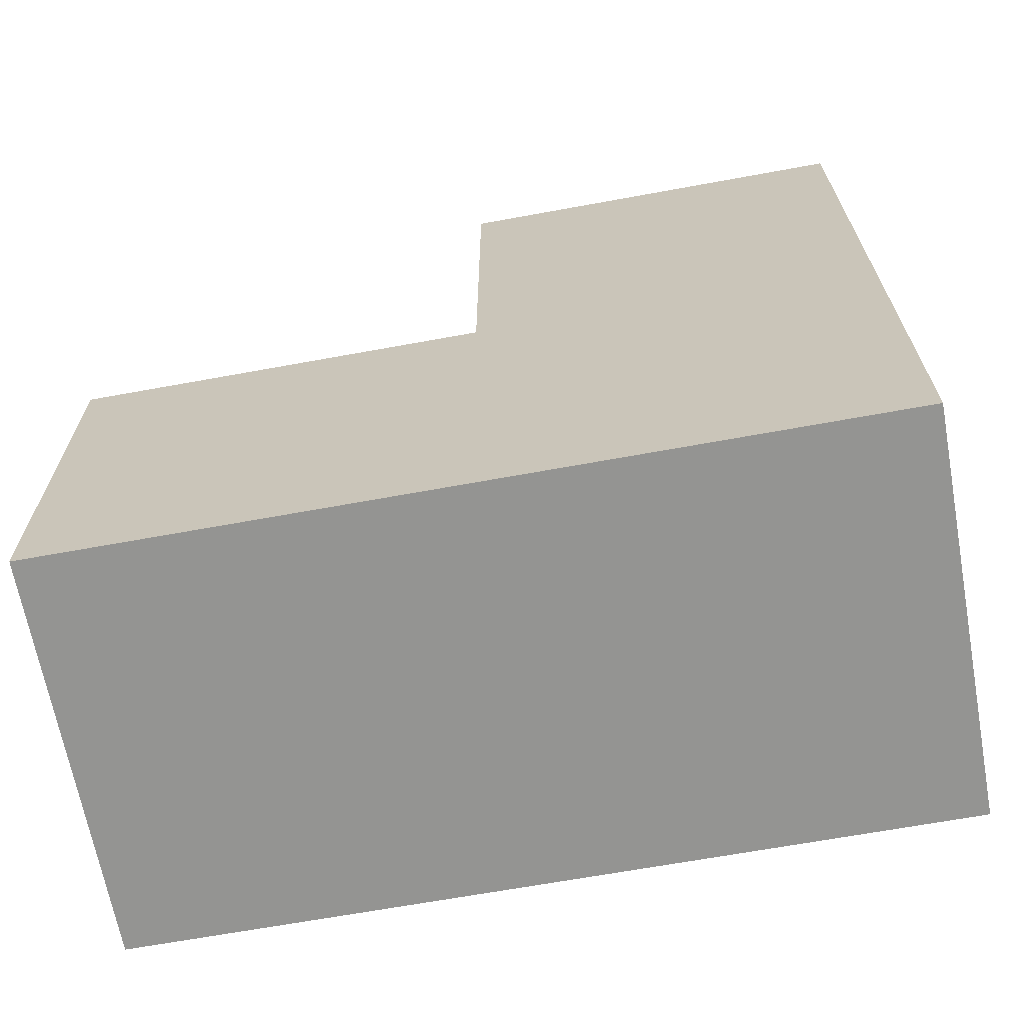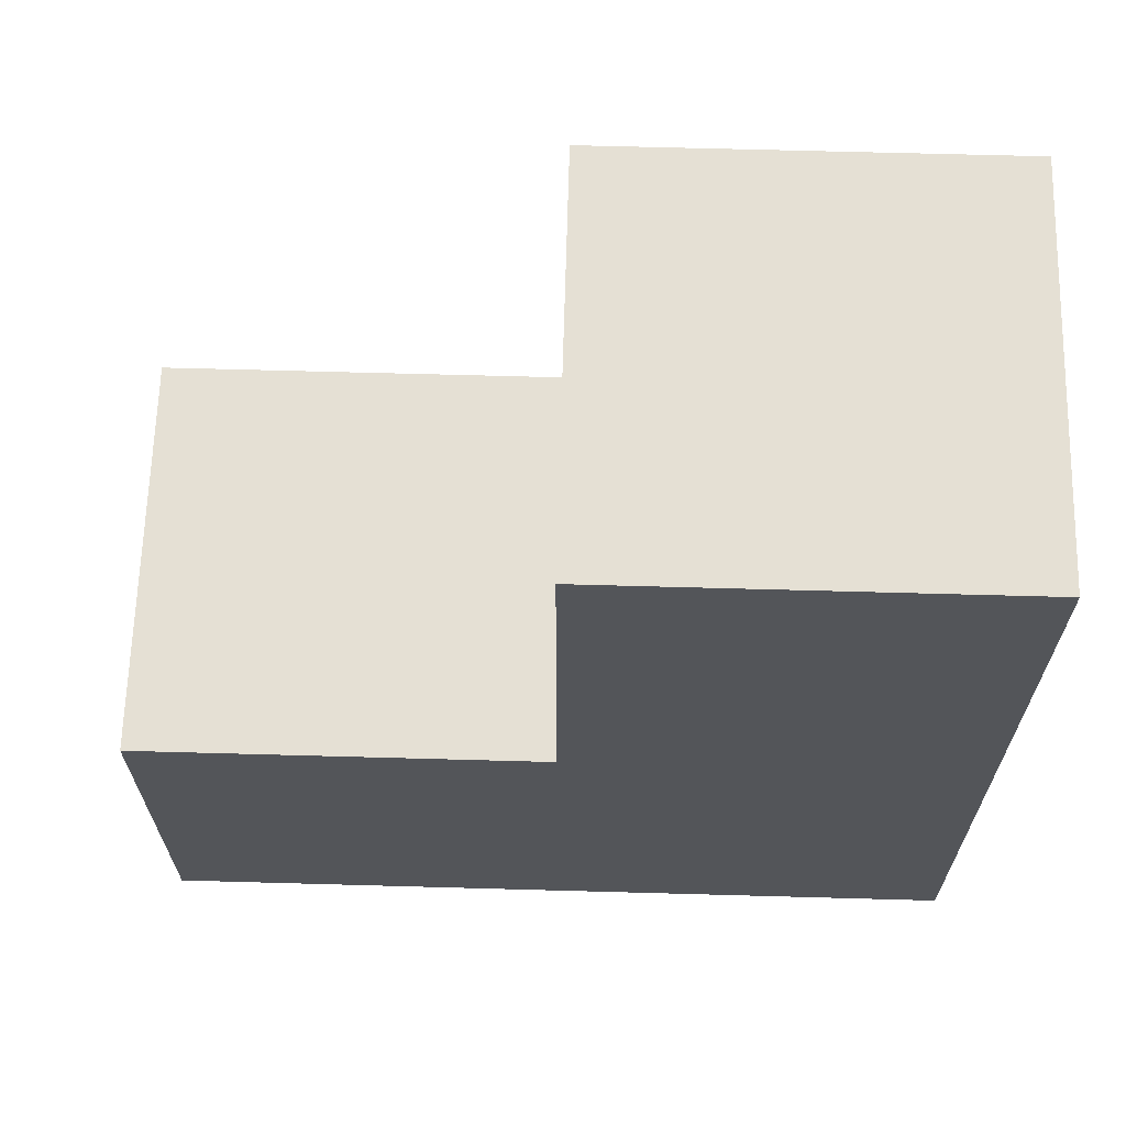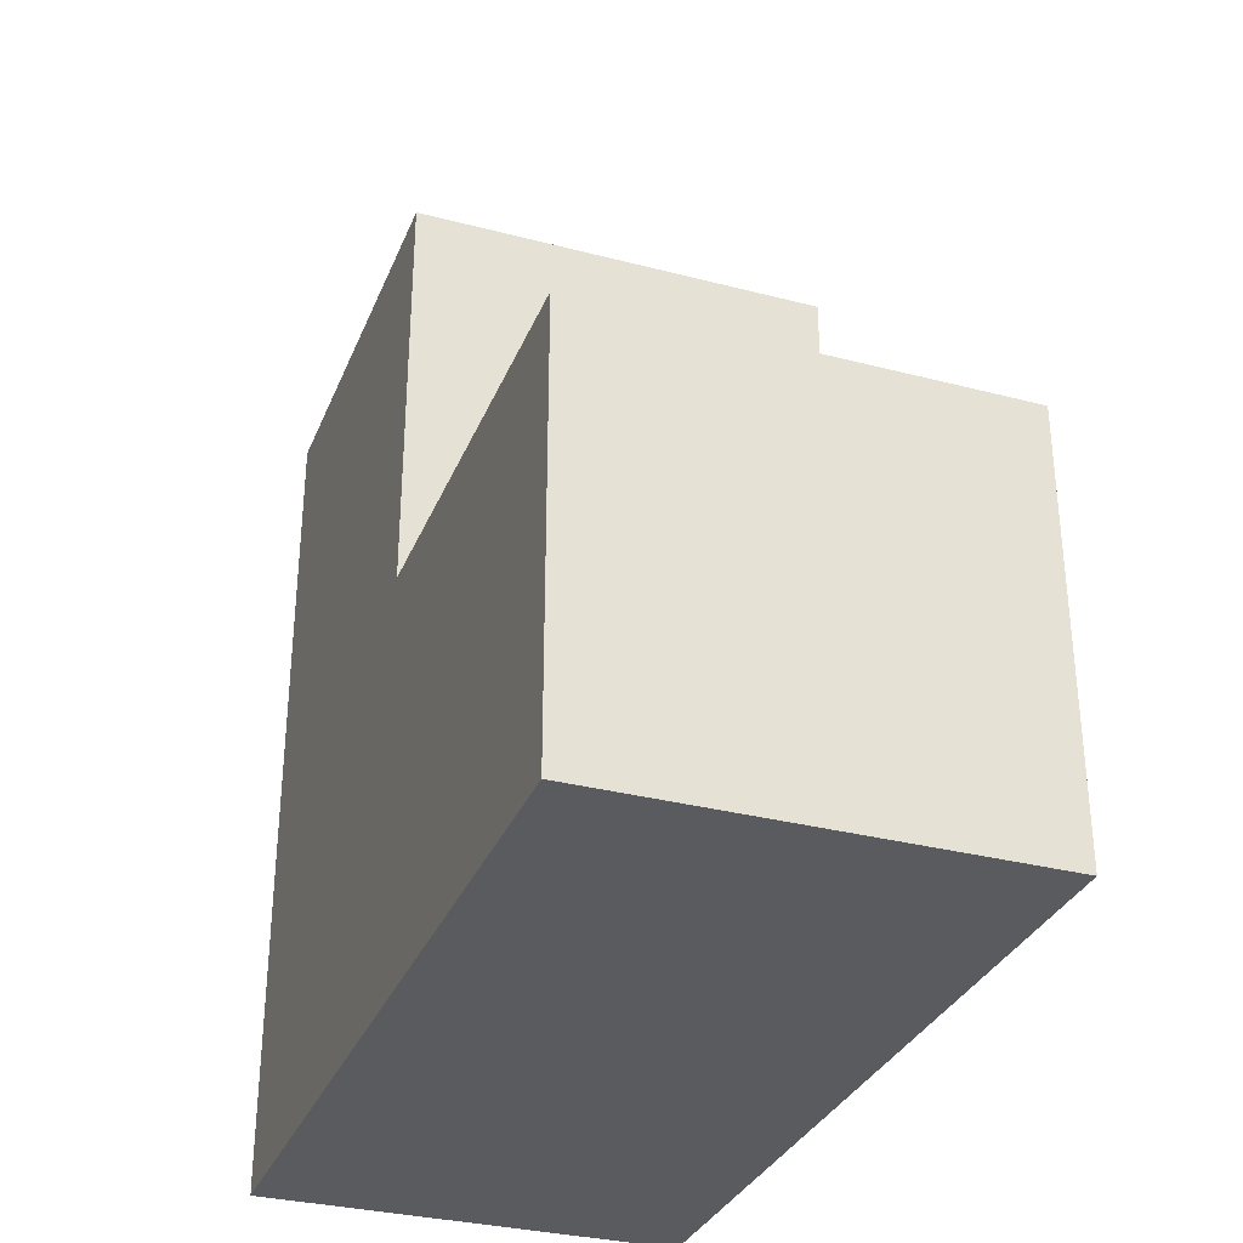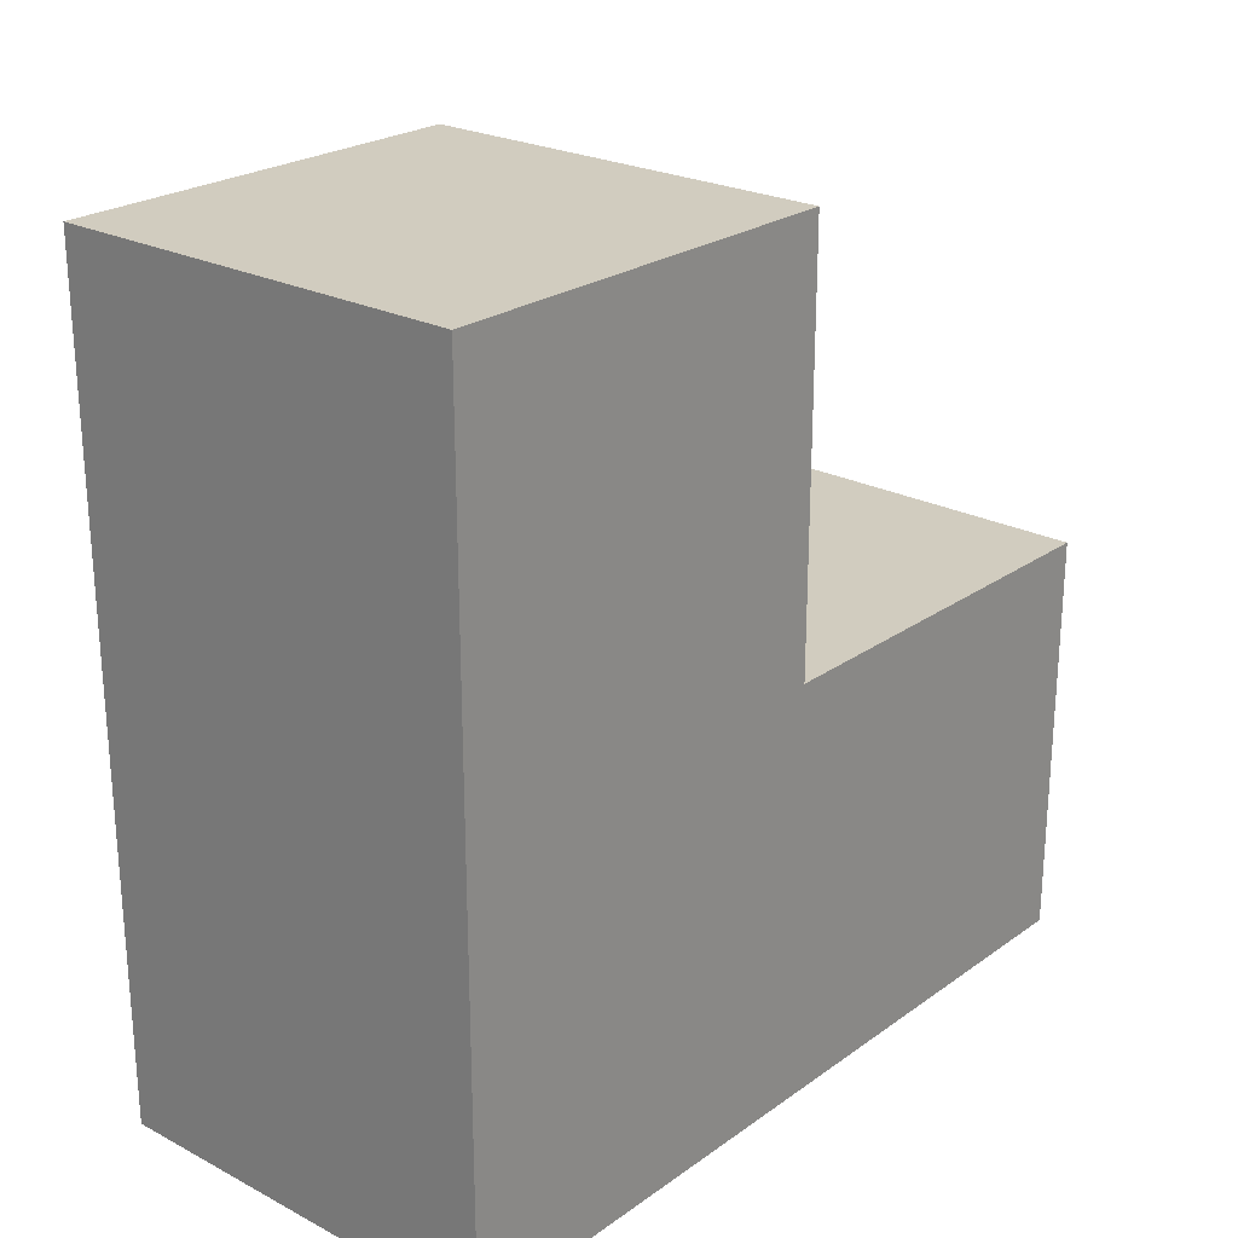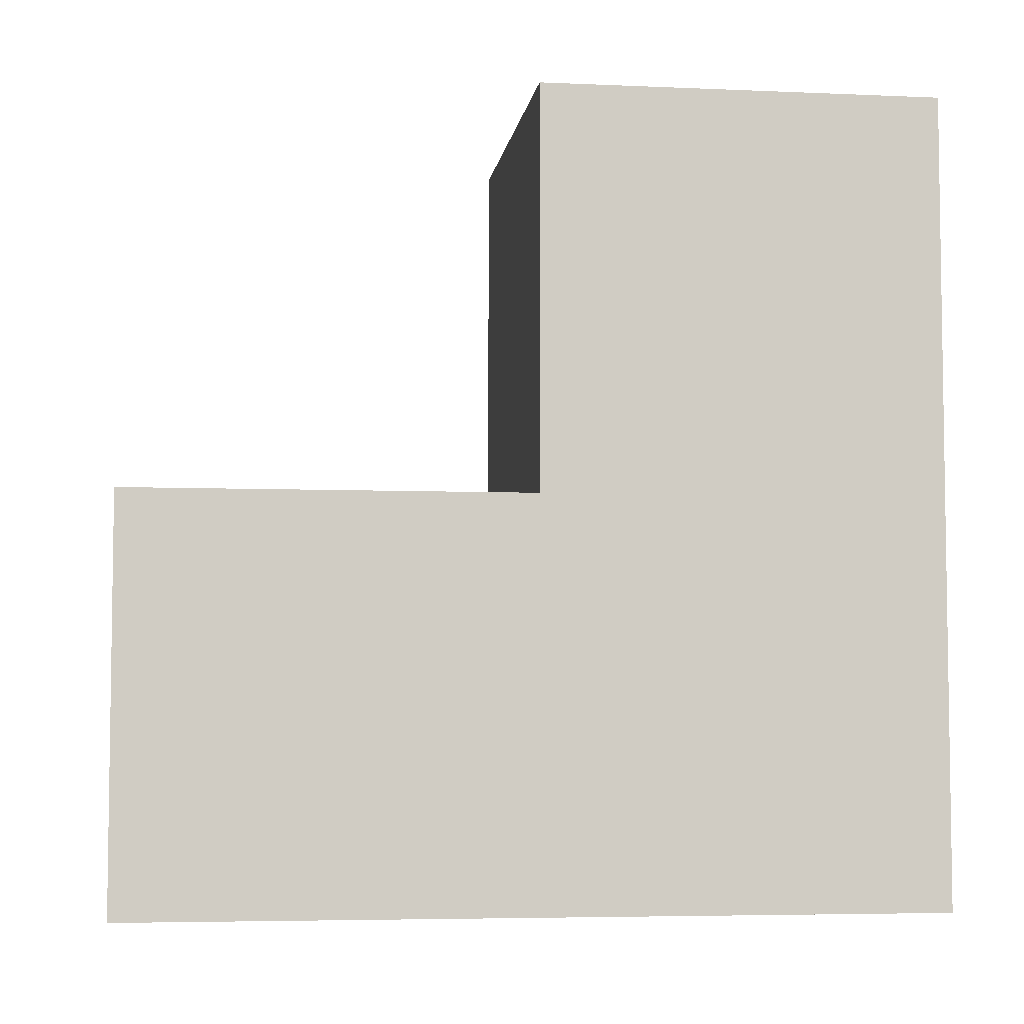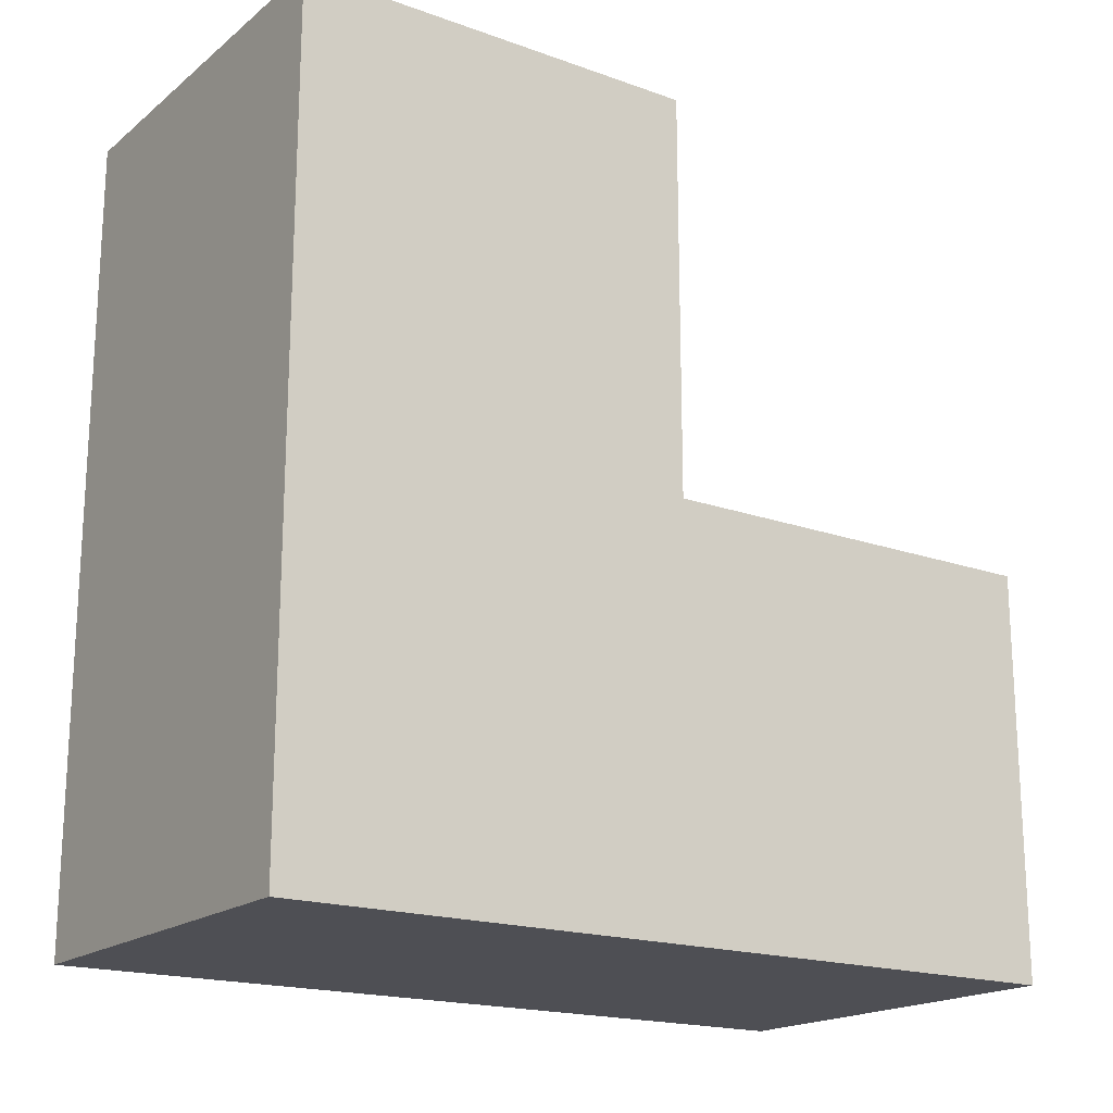
<metadata>
{"format":"obj","ext":"obj","renderer":"f3d","projection":"perspective","resolution":1024,"background":"white","views":[{"elev":-66.9,"azim":100.4,"up":"+Y"},{"elev":65.5,"azim":-88.4,"up":"+Z"},{"elev":-32.3,"azim":-20.0,"up":"+Y"},{"elev":24.0,"azim":-139.3,"up":"+Y"},{"elev":-5.3,"azim":-97.7,"up":"+Z"},{"elev":-18.4,"azim":-124.5,"up":"+Y"}]}
</metadata>
<code>
o
v -0.3 1 -1
v -0.3 1 -1.2
v -0.3 1.1 -1
v -0.3 1.1 -1.1
v -0.3 1.2 -1.1
v -0.3 1.2 -1.2
v -0.2 1 -1
v -0.2 1 -1.2
v -0.2 1.1 -1
v -0.2 1.1 -1.1
v -0.2 1.2 -1.1
v -0.2 1.2 -1.2
v -0.3 1 -1
v -0.3 1.1 -1
v -0.2 1 -1
v -0.2 1.1 -1
v -0.3 1.1 -1.1
v -0.3 1.2 -1.1
v -0.2 1.1 -1.1
v -0.2 1.2 -1.1
v -0.3 1 -1.2
v -0.3 1.2 -1.2
v -0.2 1 -1.2
v -0.2 1.2 -1.2
v -0.3 1 -1
v -0.2 1 -1
v -0.3 1 -1.2
v -0.2 1 -1.2
v -0.3 1.1 -1
v -0.2 1.1 -1
v -0.3 1.1 -1.1
v -0.2 1.1 -1.1
v -0.3 1.2 -1.1
v -0.2 1.2 -1.1
v -0.3 1.2 -1.2
v -0.2 1.2 -1.2
f 3 2 1
f 4 2 3
f 5 2 4
f 6 2 5
f 7 8 9
f 9 8 10
f 10 8 11
f 11 8 12
f 15 14 13
f 16 14 15
f 19 18 17
f 20 18 19
f 21 22 23
f 23 22 24
f 27 26 25
f 28 26 27
f 29 30 31
f 31 30 32
f 33 34 35
f 35 34 36

</code>
